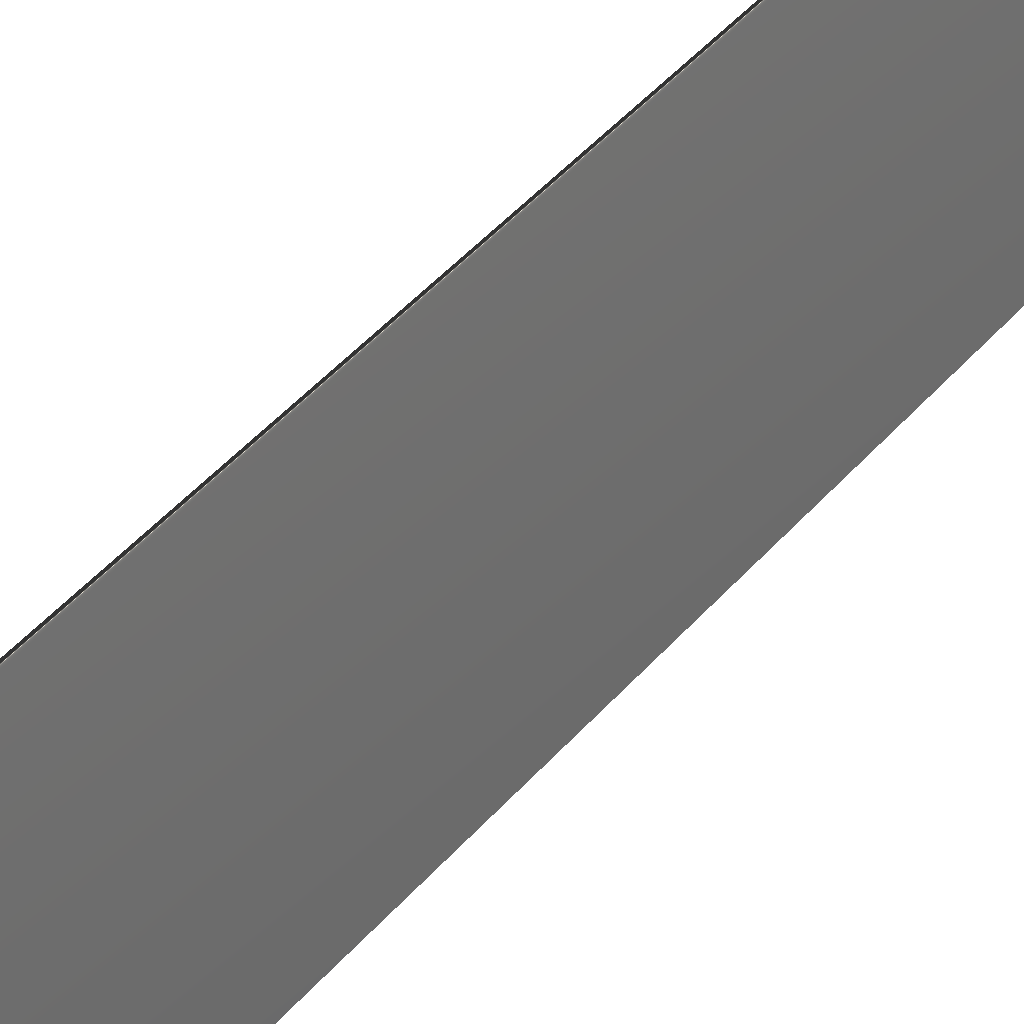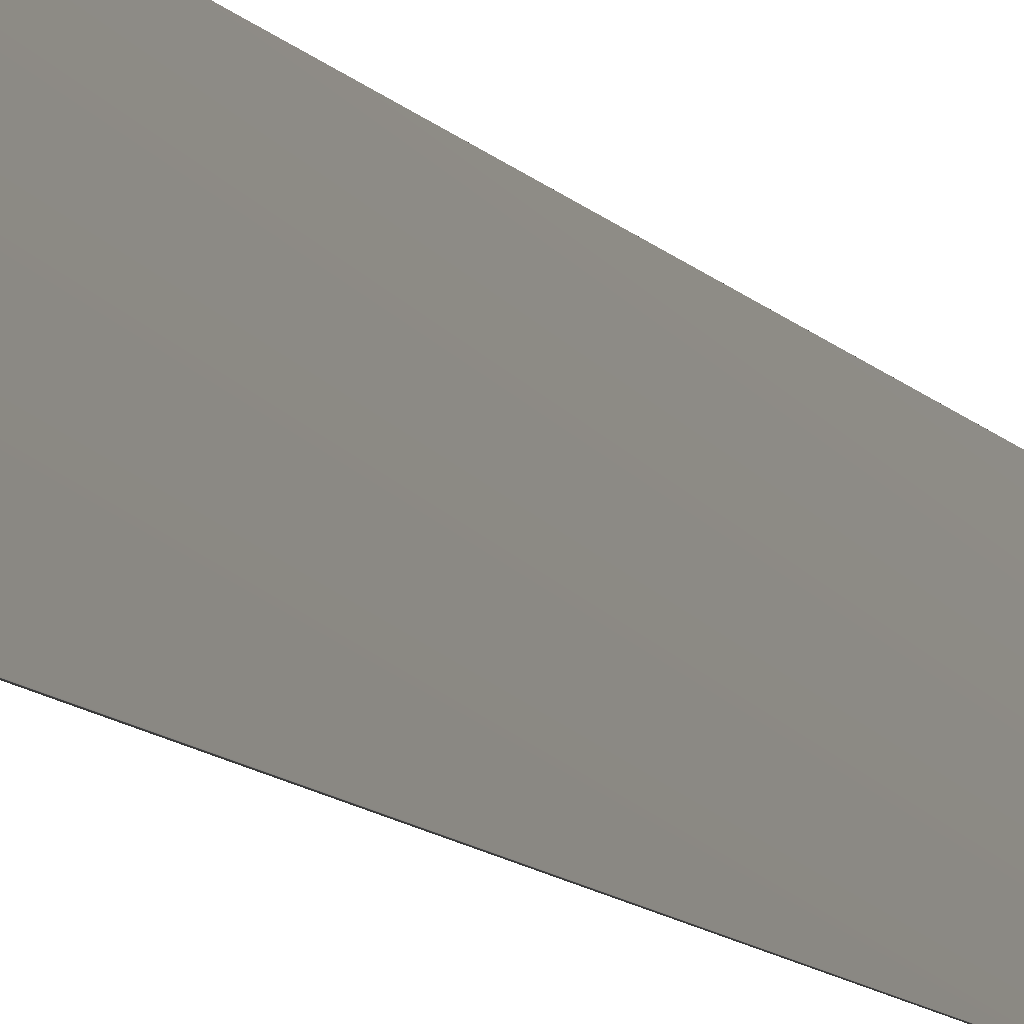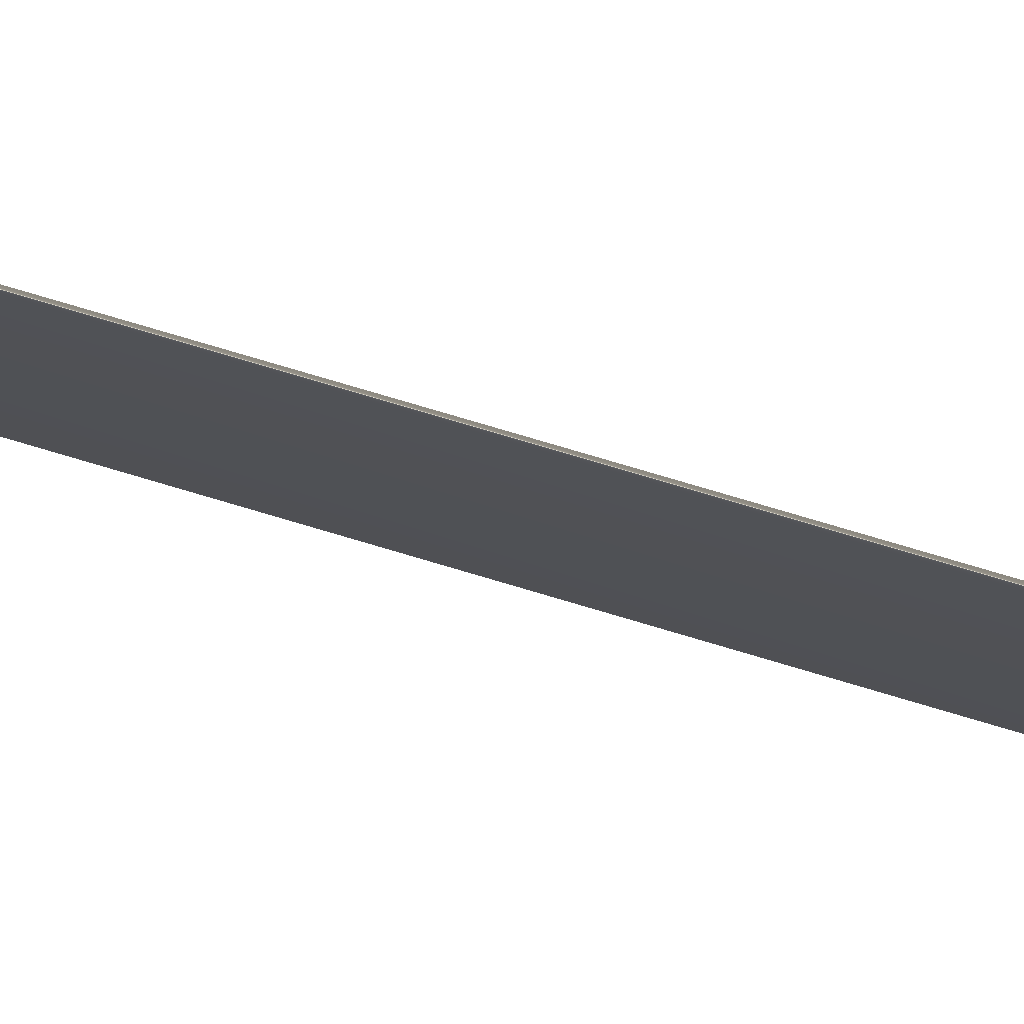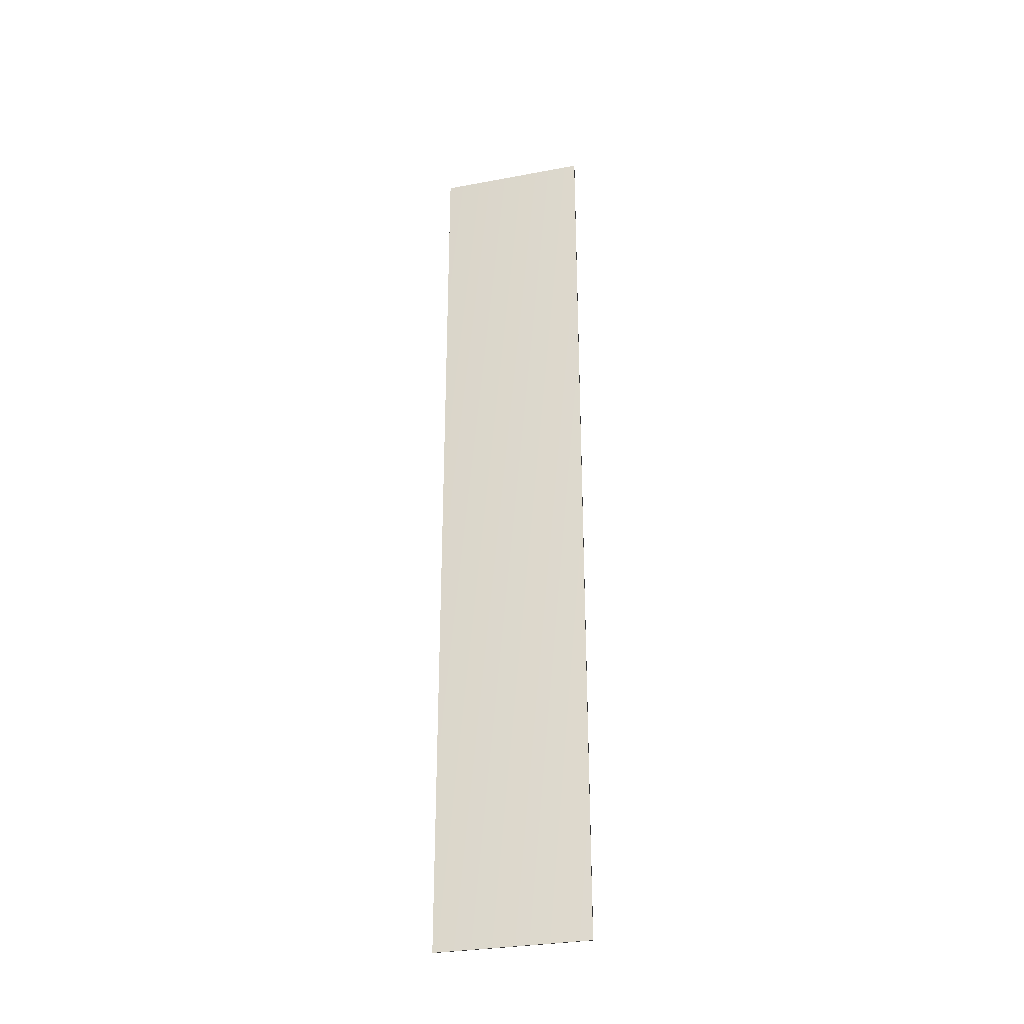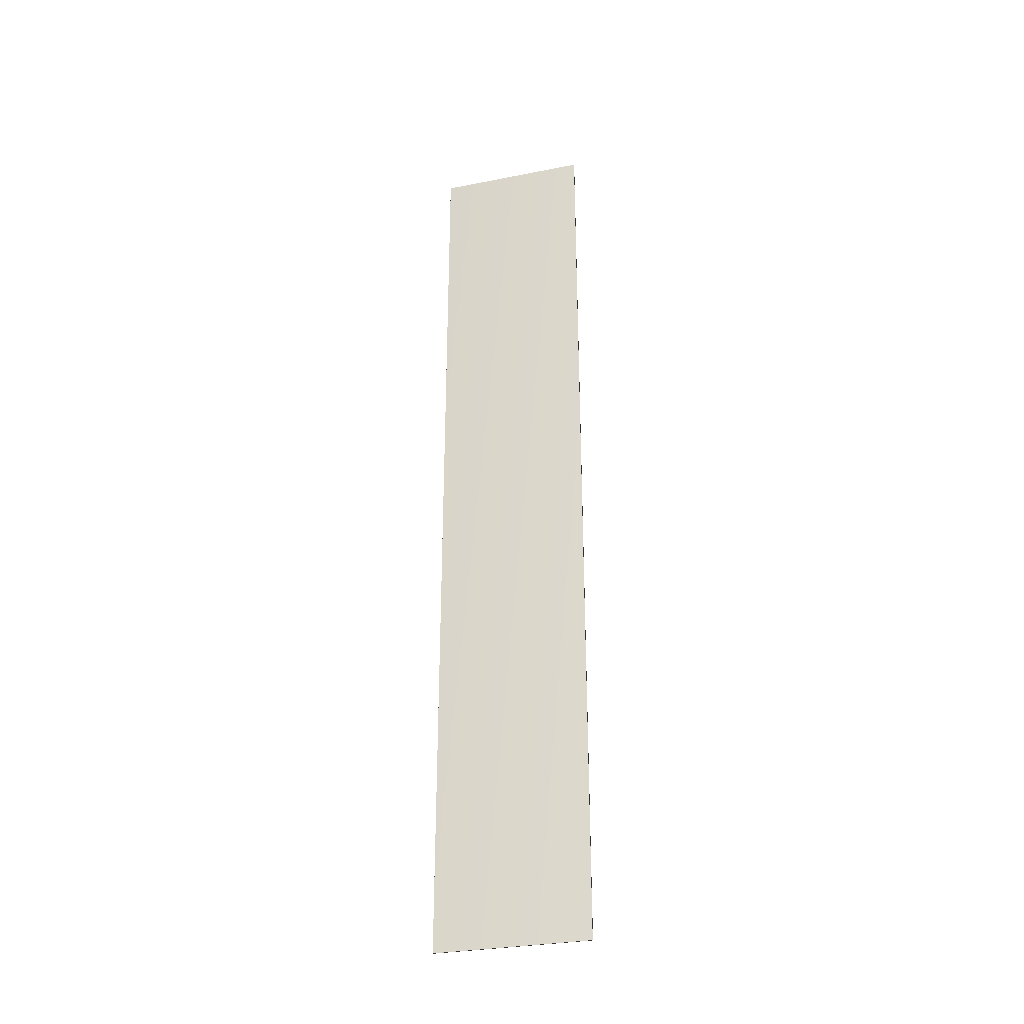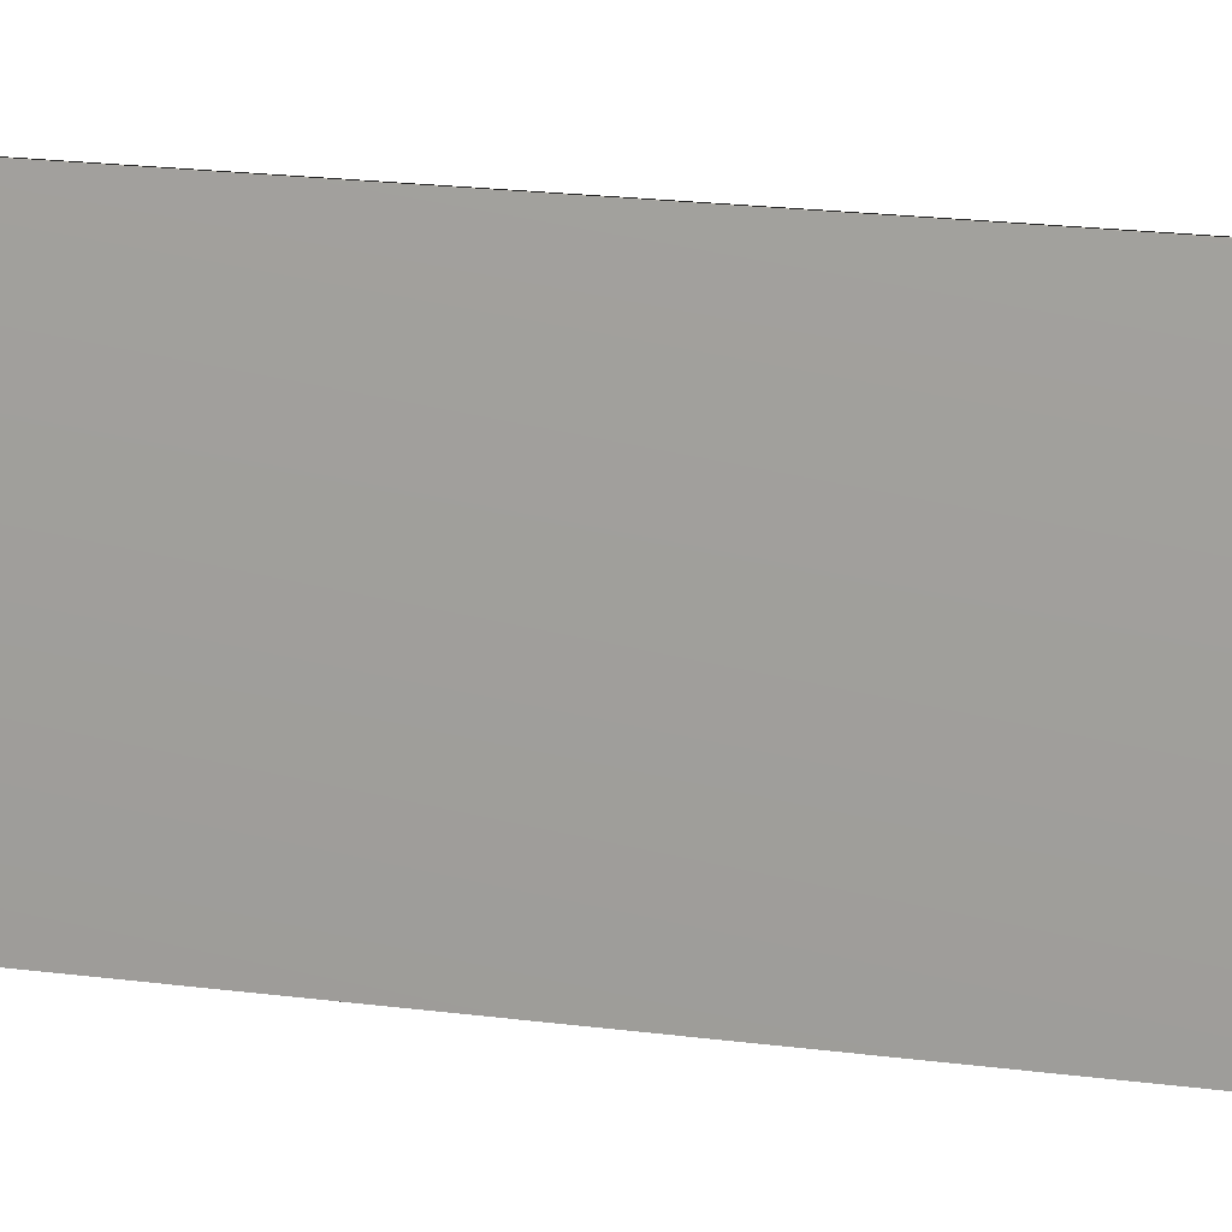
<metadata>
{"format":"obj","ext":"obj","renderer":"f3d","projection":"perspective","resolution":1024,"background":"white","views":[{"elev":35.5,"azim":-147.6,"up":"+Z"},{"elev":-10.8,"azim":22.4,"up":"+Z"},{"elev":78.3,"azim":106.5,"up":"+Z"},{"elev":-30.7,"azim":105.1,"up":"+Y"},{"elev":-30.6,"azim":-74.1,"up":"+Y"},{"elev":10.9,"azim":-66.3,"up":"+Z"}]}
</metadata>
<code>
v 13.79 33.75 28.41
v 13.79 24.75 28.41
v 13.81 33.75 28.41
v 13.81 24.75 28.41
v 13.81 24.75 26.93
v 13.81 33.75 26.93
v 13.79 33.75 26.93
v 13.79 24.75 26.93
f 1 2 3
f 3 2 4
f 5 6 4
f 4 6 3
f 7 1 6
f 6 1 3
f 2 8 4
f 4 8 5
f 2 1 8
f 8 1 7
f 8 7 5
f 5 7 6

</code>
